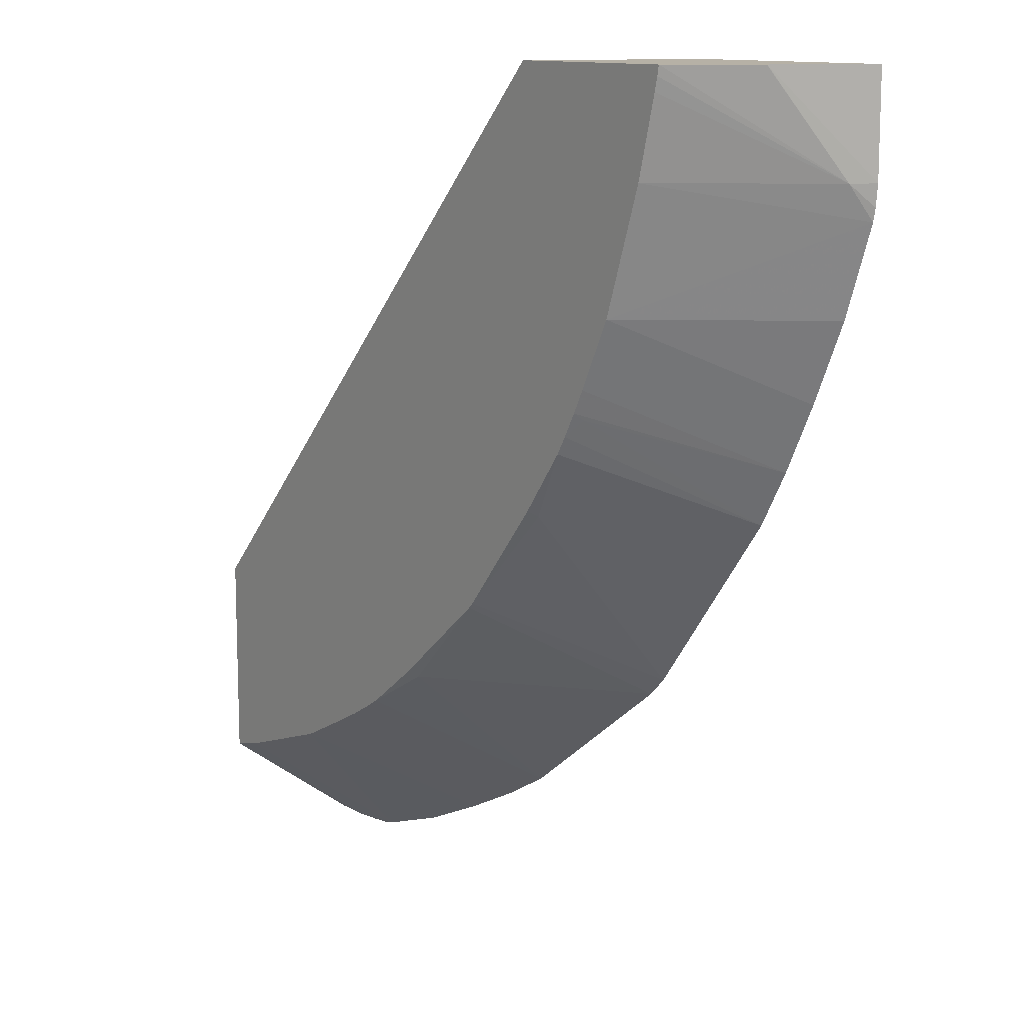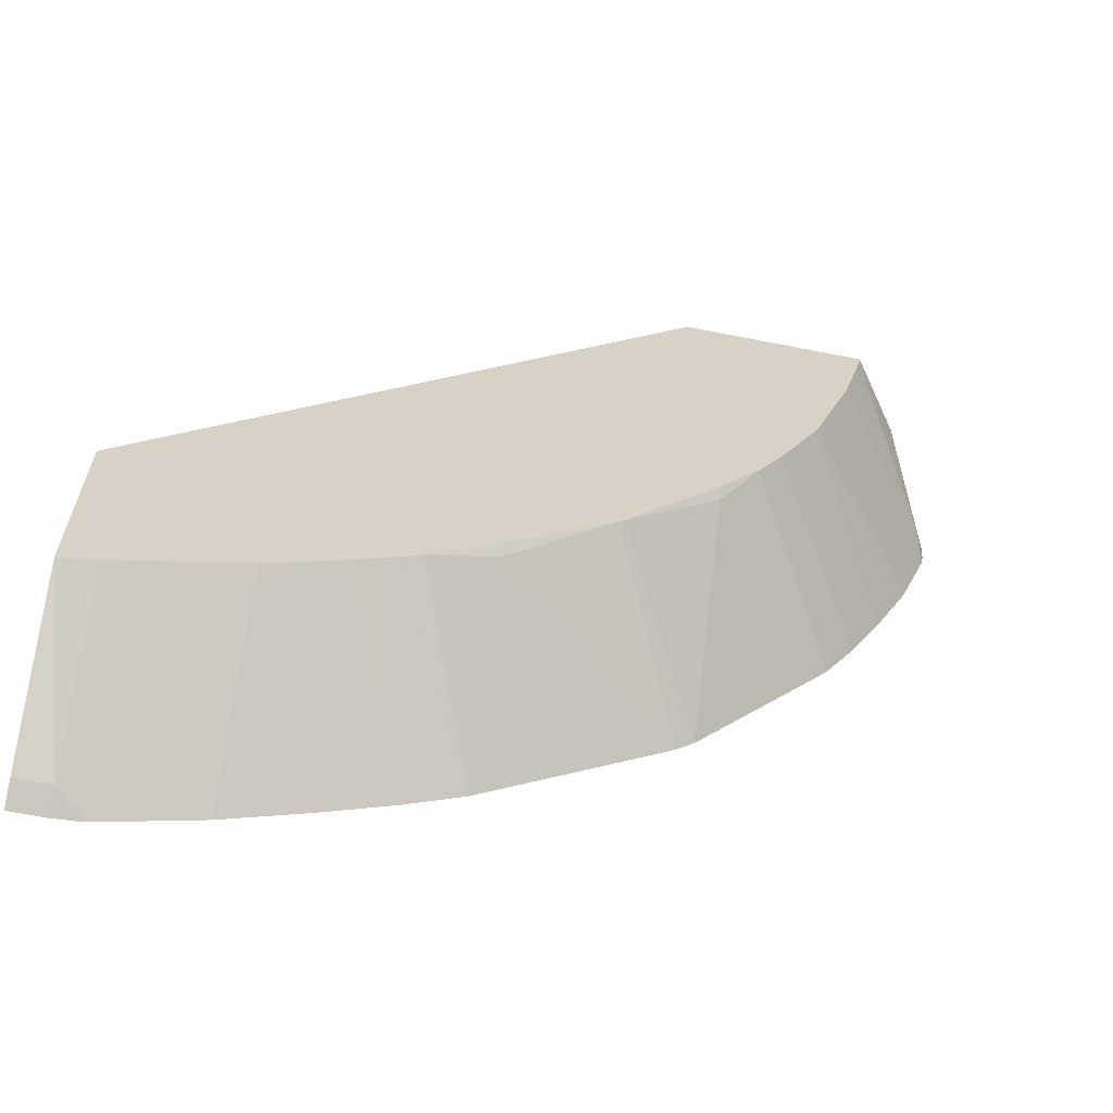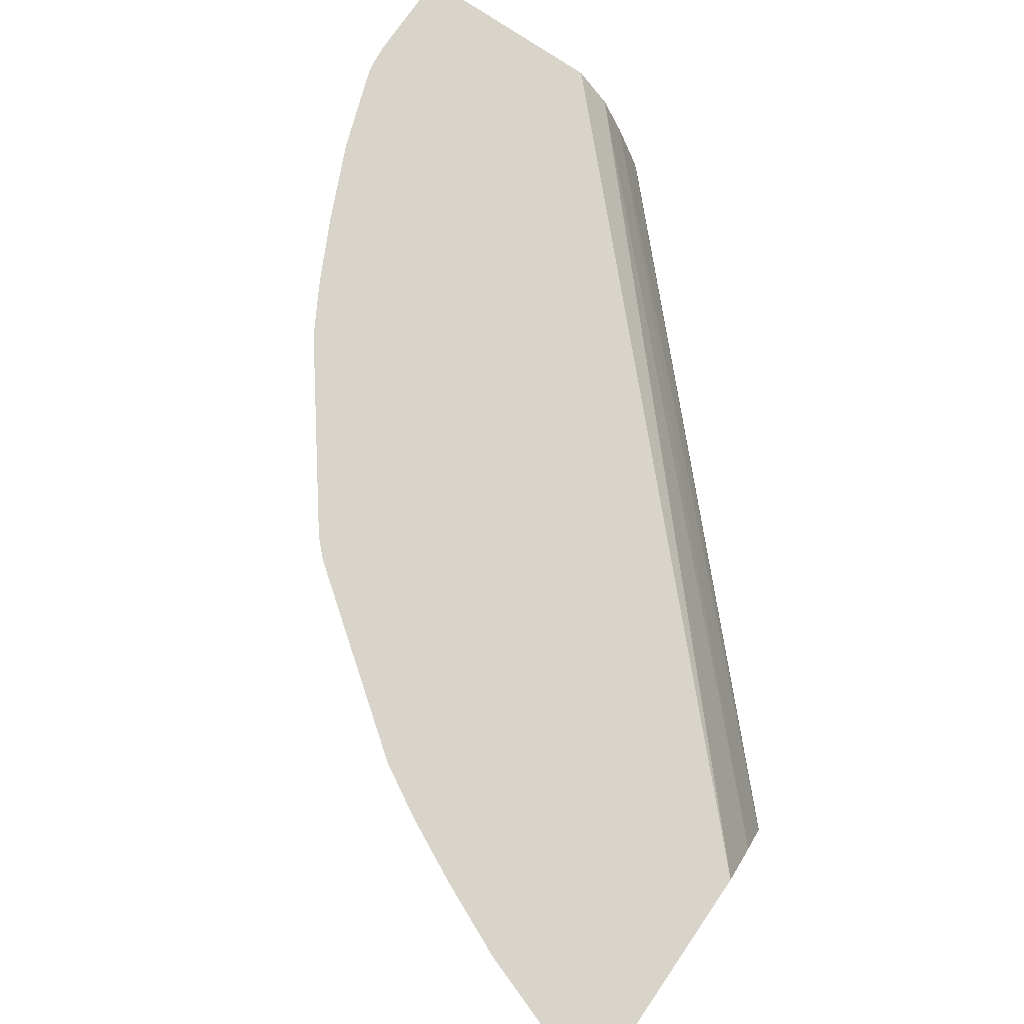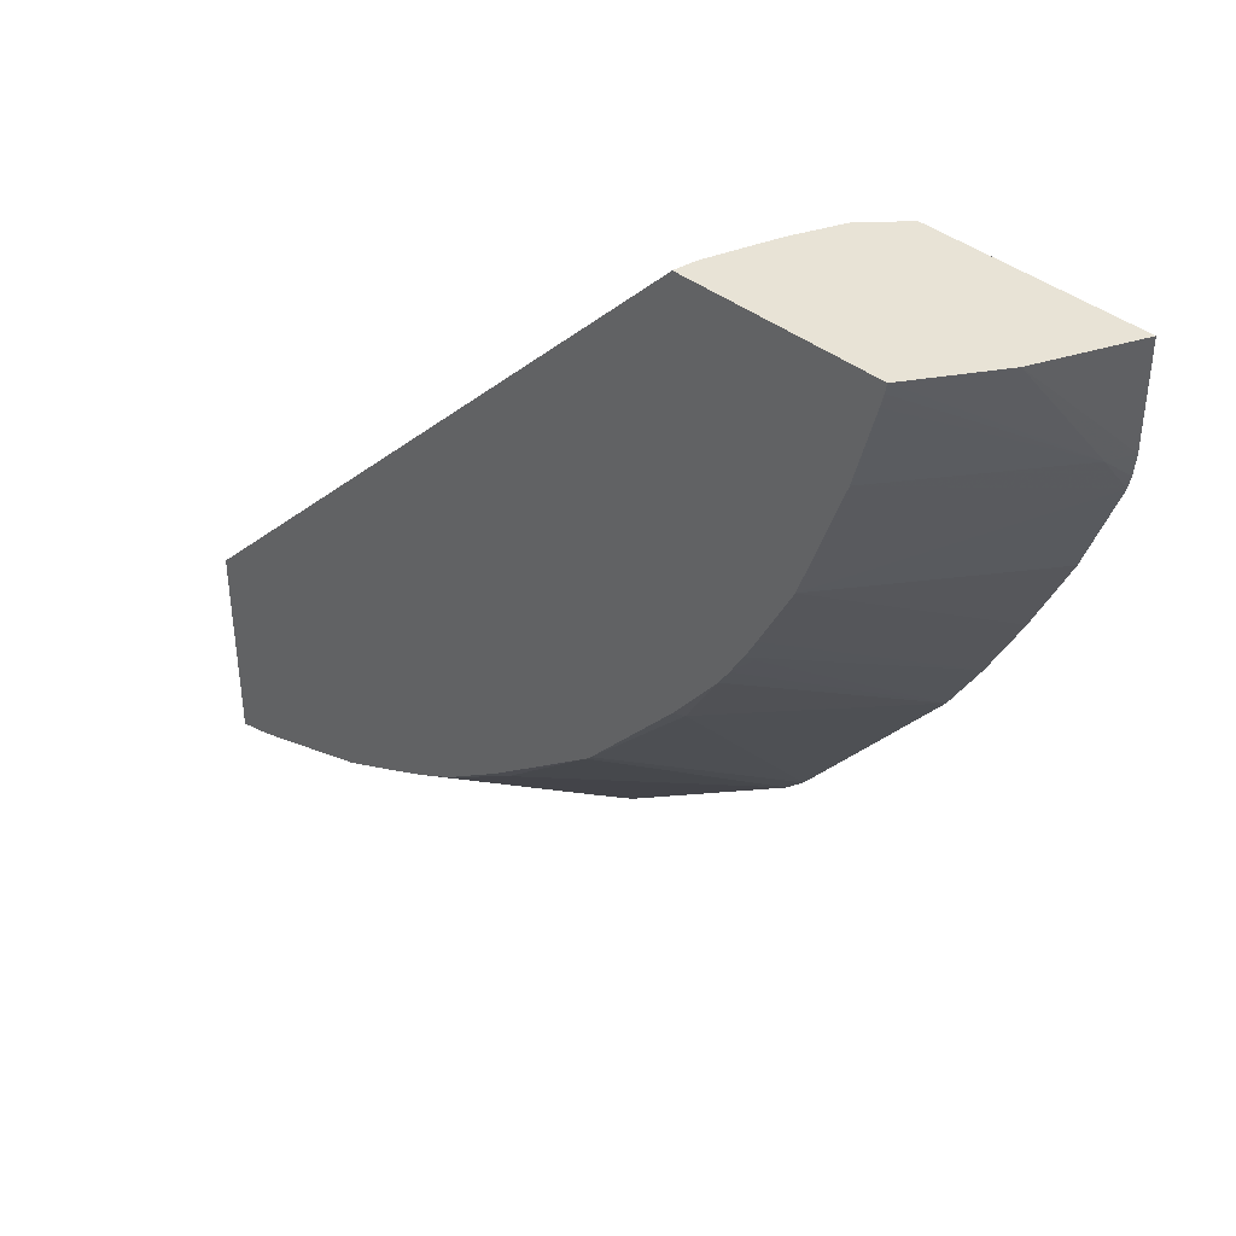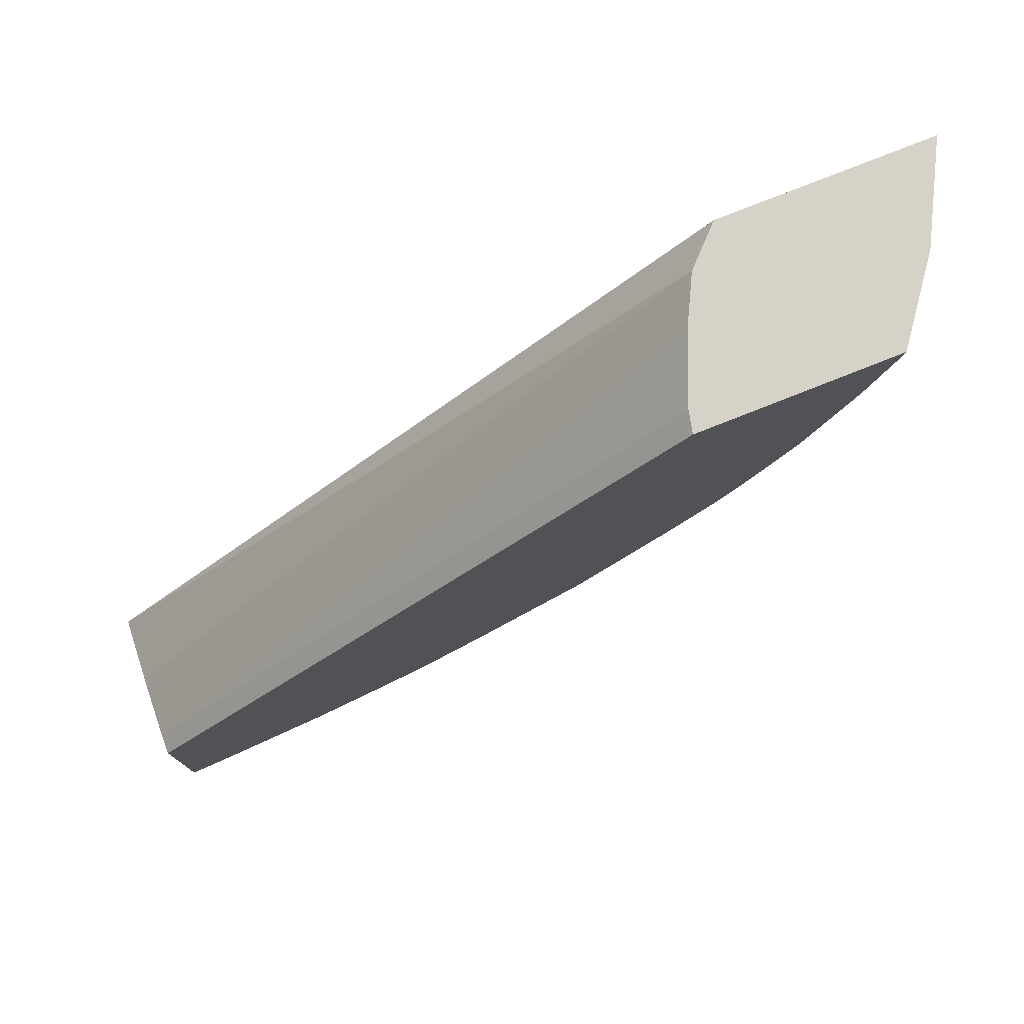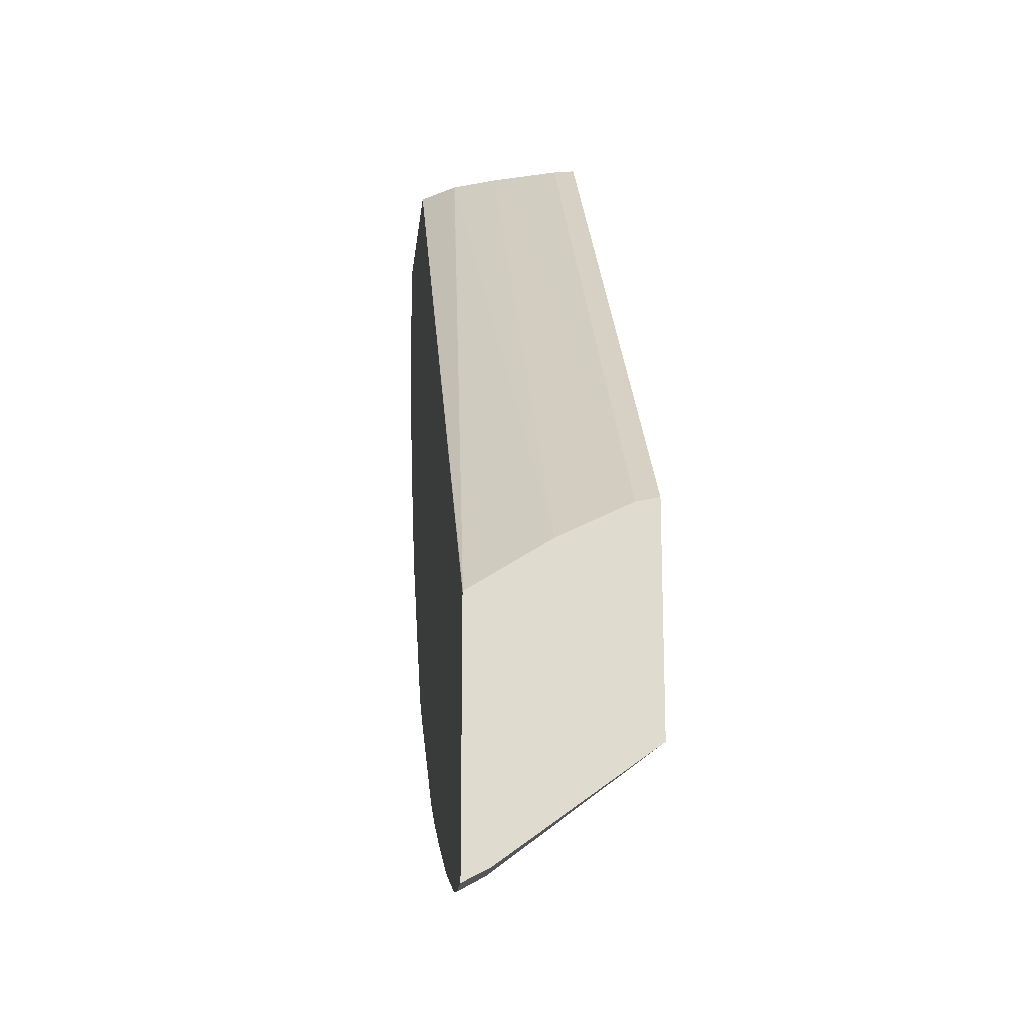
<metadata>
{"format":"obj","ext":"obj","renderer":"f3d","projection":"perspective","resolution":1024,"background":"white","views":[{"elev":12.1,"azim":53.4,"up":"+Z"},{"elev":-64.1,"azim":-11.3,"up":"+Z"},{"elev":74.9,"azim":-145.6,"up":"+Y"},{"elev":41.5,"azim":42.8,"up":"+Z"},{"elev":78.2,"azim":-21.6,"up":"+Z"},{"elev":-19.0,"azim":-95.7,"up":"+Z"}]}
</metadata>
<code>
v 0.1605 0.09022 -0.4635
v 0.1605 0.1028 -0.4663
v 0.1605 0.09021 -0.4649
v 0.4834 0.09021 -0.1207
v 0.1605 0.1429 -0.4864
v 0.4862 0.1027 -0.1207
v 0.5015 0.1408 -0.1207
v 0.1605 0.09021 -0.5866
v 0.5966 0.09021 -0.1207
v 0.1605 0.1872 -0.5148
v 0.5147 0.1671 -0.1207
v 0.1605 0.1738 -0.6485
v 0.1805 0.1738 -0.6485
v 0.1805 0.09021 -0.5816
v 0.5955 0.09021 -0.1264
v 0.6485 0.1738 -0.1805
v 0.6284 0.1339 -0.1207
v 0.1608 0.1874 -0.5149
v 0.1605 0.1874 -0.5152
v 0.5149 0.1674 -0.1207
v 0.5349 0.1874 -0.1207
v 0.1605 0.1874 -0.6556
v 0.1805 0.1874 -0.6556
v 0.1931 0.1874 -0.6544
v 0.2006 0.1874 -0.6529
v 0.2532 0.09021 -0.5566
v 0.5936 0.09021 -0.1344
v 0.6529 0.1874 -0.2006
v 0.6544 0.1874 -0.1931
v 0.6556 0.1874 -0.1805
v 0.6286 0.1341 -0.1207
v 0.5816 0.09021 -0.1805
v 0.6556 0.1874 -0.1207
v 0.2532 0.1874 -0.6343
v 0.2933 0.09021 -0.5365
v 0.3009 0.1874 -0.6128
v 0.5566 0.09021 -0.2532
v 0.6343 0.1874 -0.2533
v 0.3069 0.09021 -0.5295
v 0.341 0.1874 -0.5927
v 0.5365 0.09021 -0.2933
v 0.6127 0.1874 -0.3009
v 0.321 0.09021 -0.5215
v 0.3736 0.1874 -0.5741
v 0.5295 0.09021 -0.3069
v 0.5927 0.1874 -0.341
v 0.3315 0.09021 -0.5151
v 0.4814 0.1874 -0.4924
v 0.3711 0.09528 -0.4914
v 0.5215 0.09021 -0.3209
v 0.5315 0.09528 -0.3109
v 0.5741 0.1874 -0.3736
v 0.3677 0.09021 -0.488
v 0.4924 0.1874 -0.4814
v 0.4317 0.09021 -0.4349
v 0.5152 0.09021 -0.3315
v 0.4914 0.09528 -0.3711
v 0.4349 0.09021 -0.4317
v 0.488 0.09021 -0.3677
f 18 44 40
f 18 40 36
f 18 36 34
f 18 34 25
f 18 25 24
f 25 34 26
f 18 23 22
f 18 22 19
f 26 34 36
f 18 48 44
f 18 24 23
f 18 54 48
f 16 30 31
f 18 46 52
f 18 42 46
f 18 38 42
f 18 28 38
f 18 29 28
f 18 30 29
f 18 33 30
f 18 21 33
f 16 32 28
f 16 27 32
f 16 31 17
f 26 36 40
f 18 52 54
f 26 40 35
f 52 56 57
f 28 32 37
f 57 59 58
f 56 59 57
f 54 58 55
f 54 57 58
f 52 57 54
f 16 29 30
f 50 52 51
f 50 56 52
f 49 55 53
f 48 55 49
f 48 54 55
f 47 49 53
f 28 37 38
f 46 51 52
f 45 50 51
f 44 49 47
f 44 48 49
f 43 44 47
f 41 46 42
f 41 45 46
f 40 44 43
f 39 40 43
f 37 42 38
f 37 41 42
f 35 40 39
f 30 33 31
f 45 51 46
f 16 28 29
f 12 23 13
f 14 25 26
f 3 50 45
f 3 56 50
f 3 59 56
f 3 58 59
f 3 55 58
f 3 53 55
f 3 47 53
f 3 43 47
f 3 39 43
f 3 35 39
f 3 26 35
f 3 14 26
f 3 8 14
f 2 7 5
f 2 6 7
f 2 4 6
f 15 27 16
f 1 3 4
f 1 8 3
f 1 12 8
f 1 22 12
f 1 19 22
f 1 10 19
f 1 5 10
f 1 2 5
f 3 45 41
f 3 41 37
f 1 4 2
f 3 32 27
f 3 37 32
f 13 25 14
f 13 24 25
f 13 23 24
f 12 22 23
f 10 20 21
f 10 11 20
f 10 18 19
f 9 16 17
f 9 15 16
f 8 13 14
f 8 12 13
f 10 21 18
f 5 7 11
f 3 27 15
f 5 11 10
f 3 15 9
f 3 9 4
f 4 17 31
f 4 9 17
f 4 33 21
f 4 21 20
f 4 20 11
f 4 11 7
f 4 7 6
f 4 31 33

</code>
